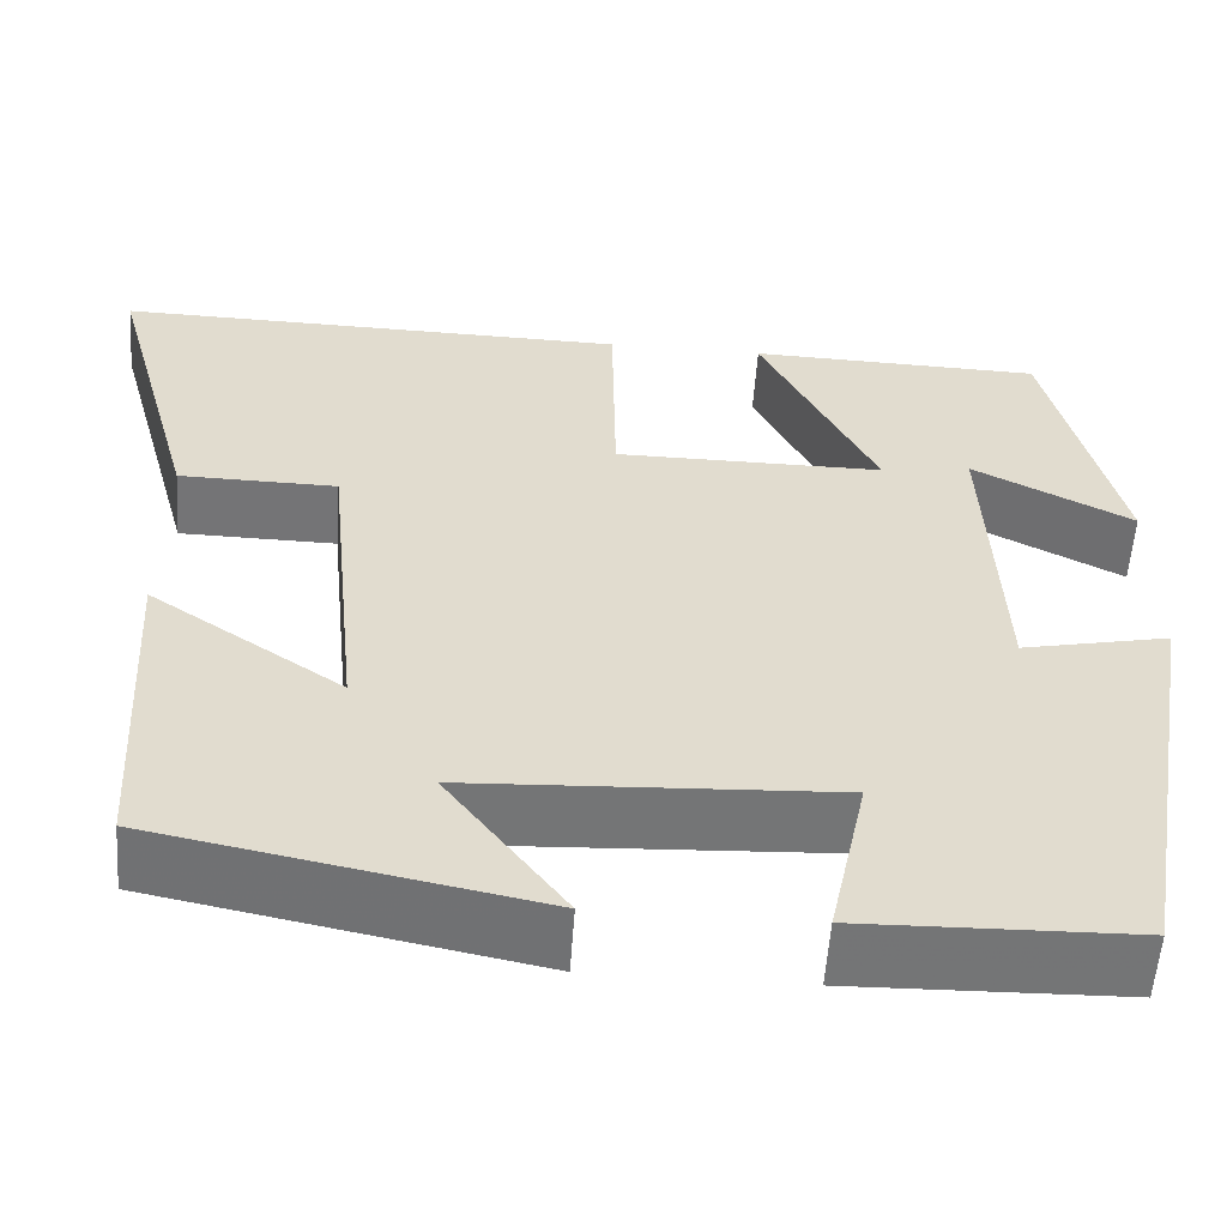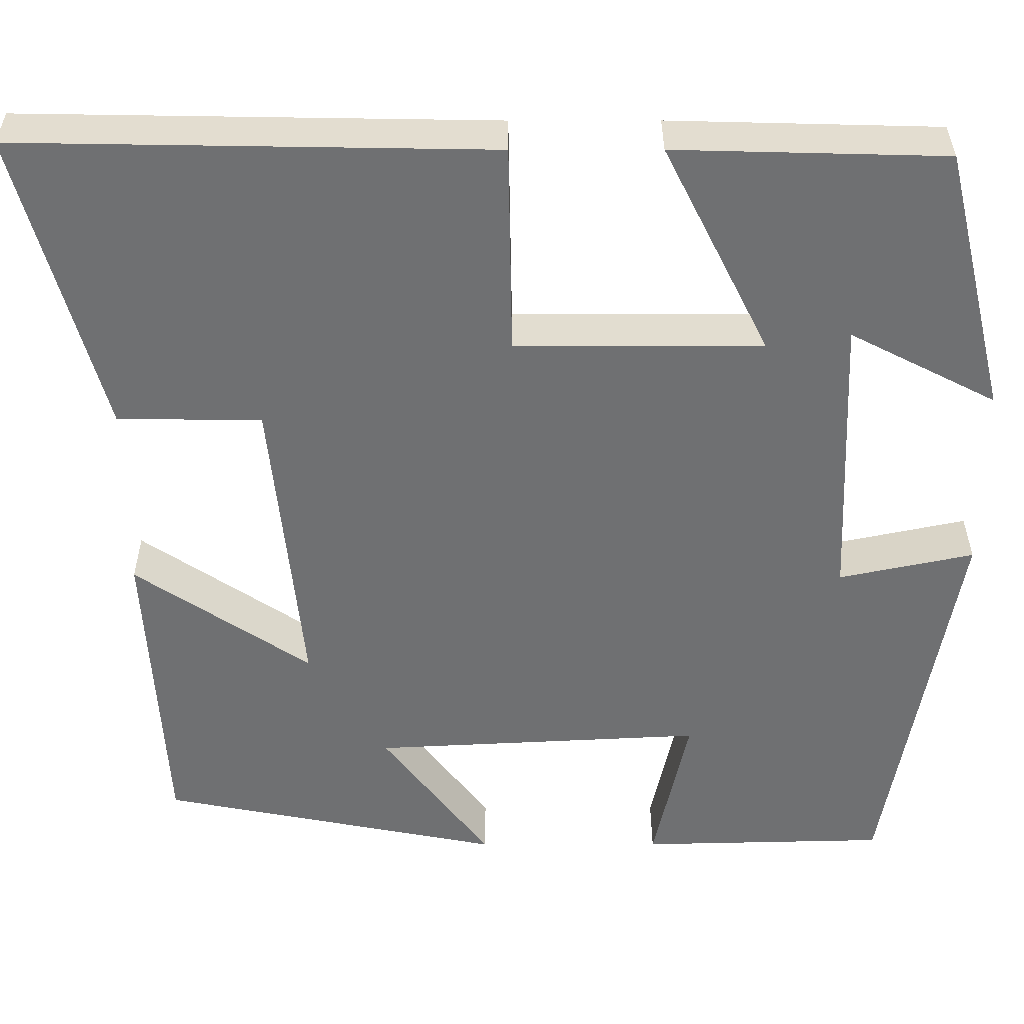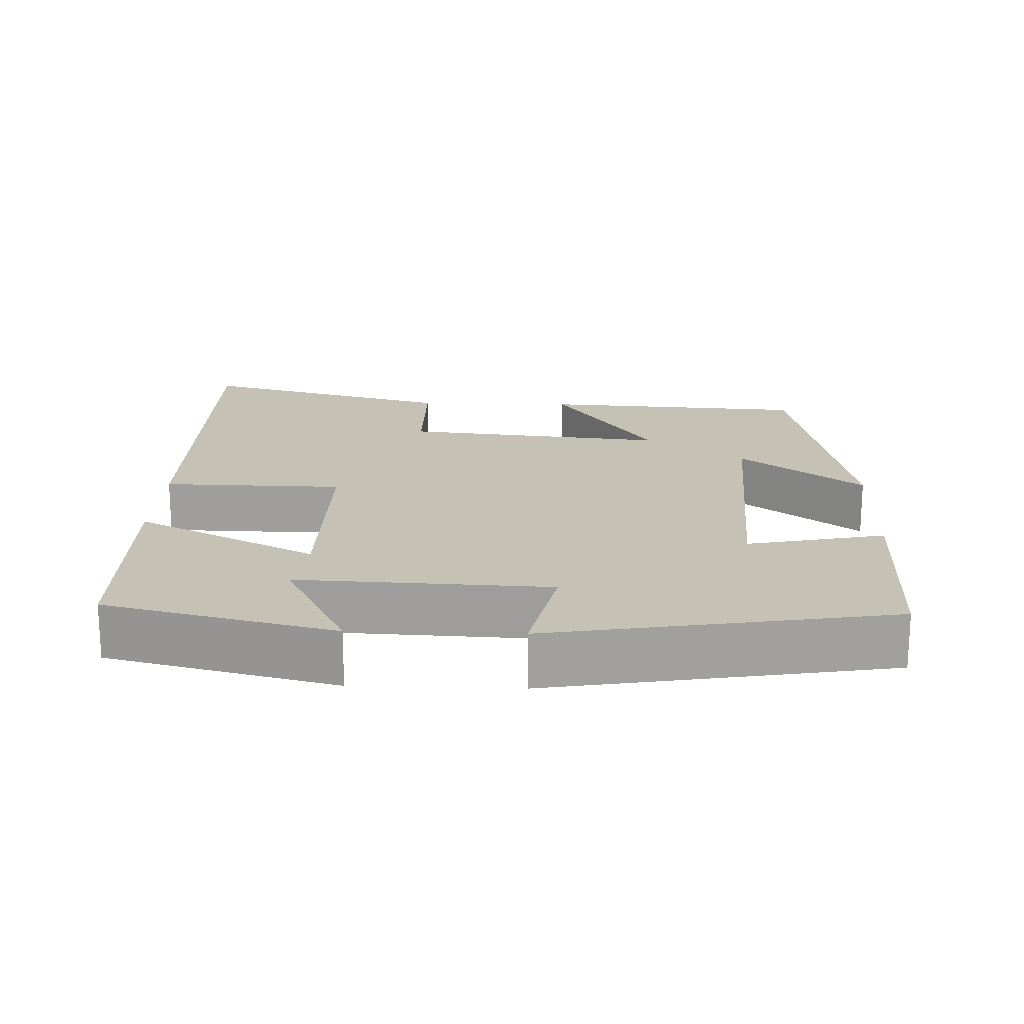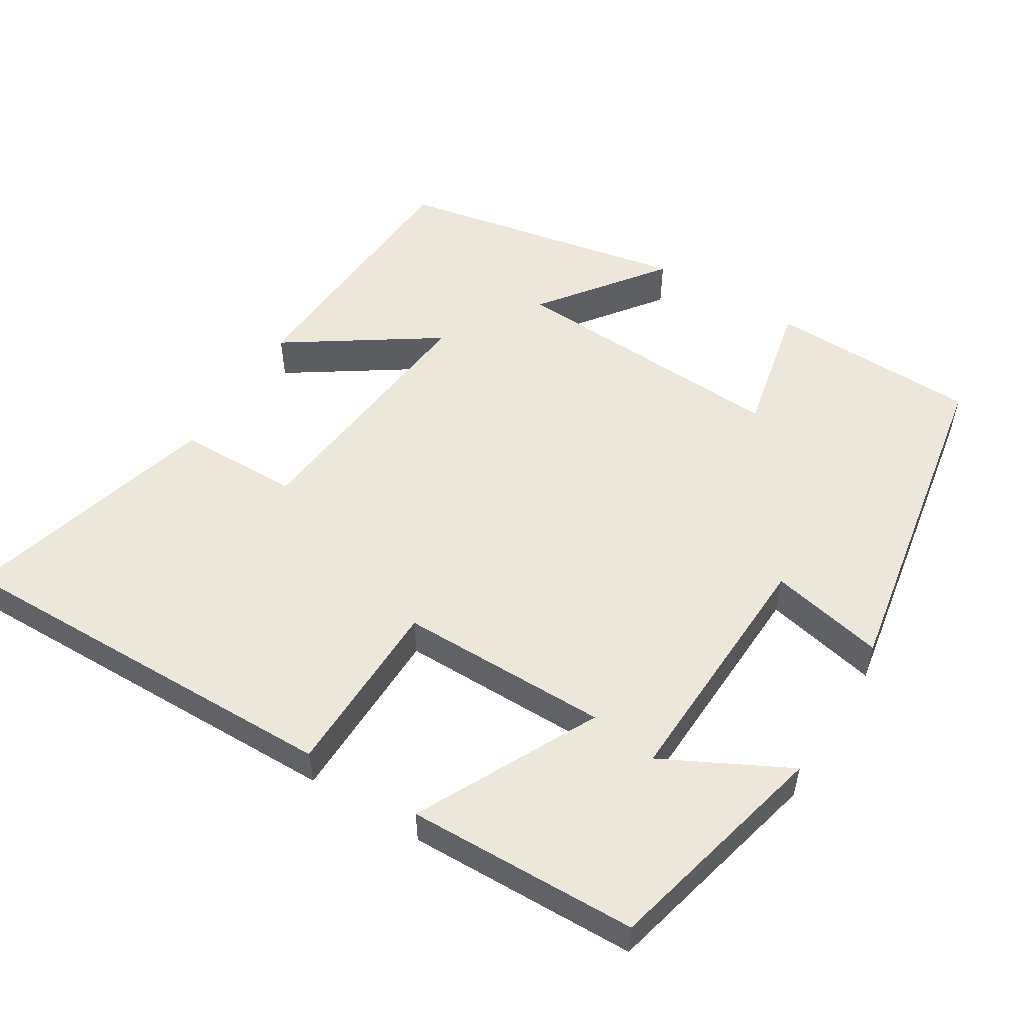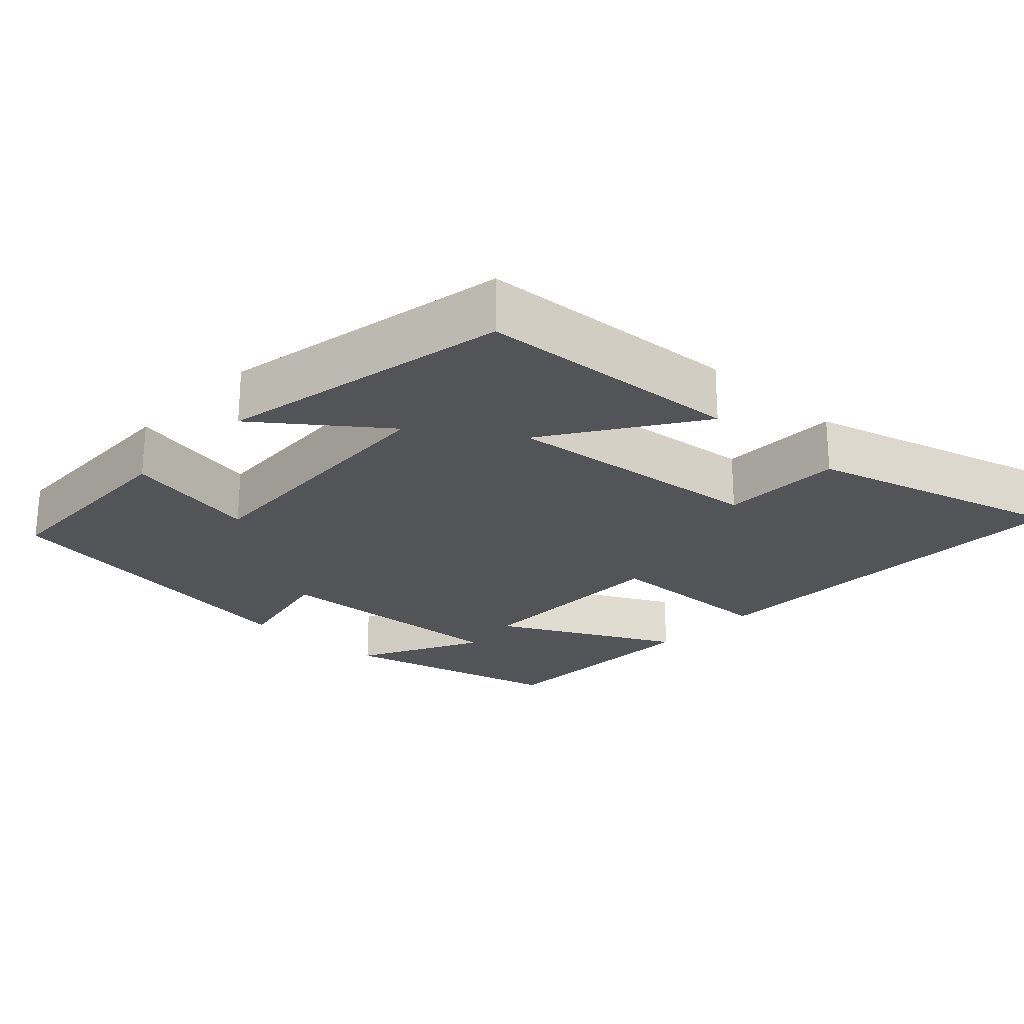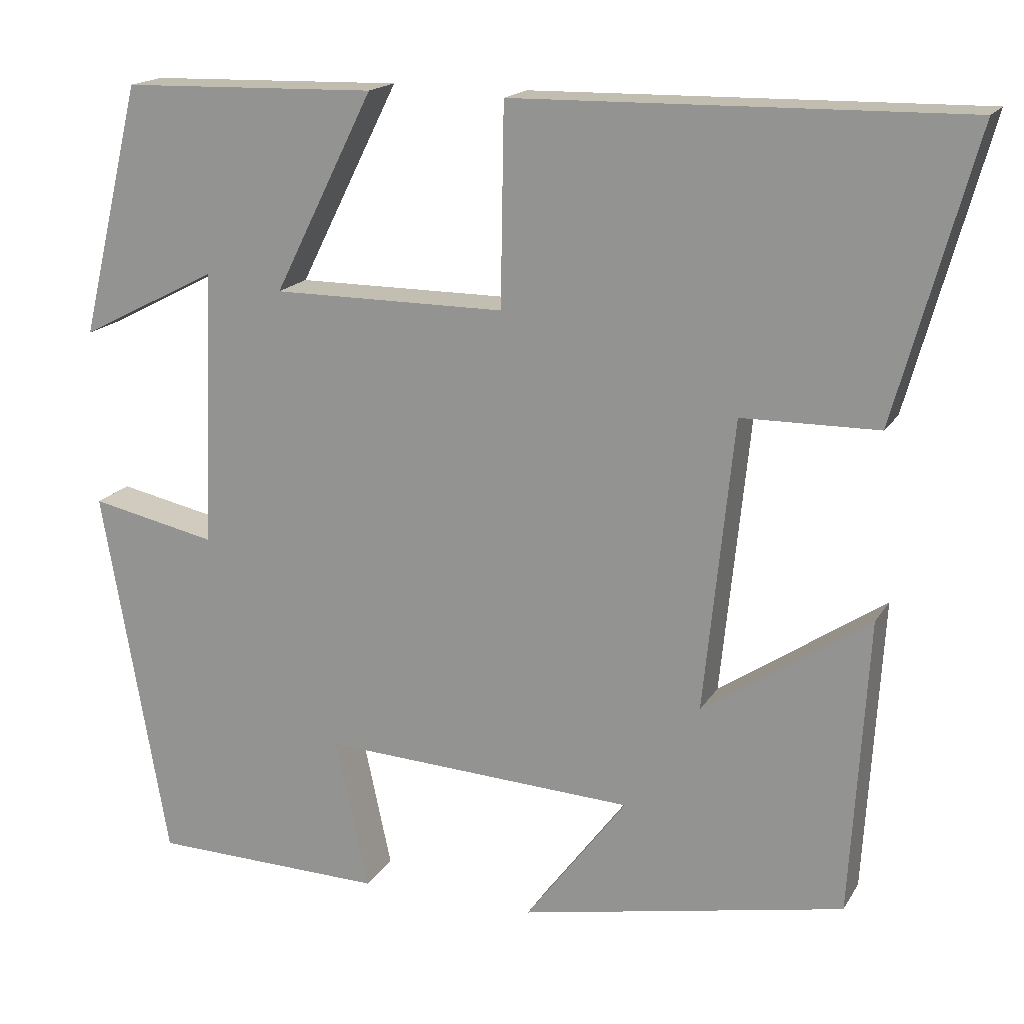
<metadata>
{"format":"obj","ext":"obj","renderer":"f3d","projection":"perspective","resolution":1024,"background":"white","views":[{"elev":-56.3,"azim":-4.0,"up":"+Z"},{"elev":35.2,"azim":-0.1,"up":"+Z"},{"elev":18.7,"azim":92.1,"up":"+Y"},{"elev":53.1,"azim":31.7,"up":"+Y"},{"elev":-23.4,"azim":-132.9,"up":"+Y"},{"elev":17.3,"azim":-158.3,"up":"+Z"}]}
</metadata>
<code>
v -0.479 0.07 -0.422
v -0.5 0.07 -0.062
v -0.298 0.07 -0.198
v -0.334 0.07 0.158
v -0.5 0.07 0.16
v -0.596 0.07 0.509
v -0.052 0.07 0.5
v -0.048 0.07 0.257
v 0.236 0.07 0.257
v 0.114 0.07 0.5
v 0.425 0.07 0.492
v 0.5 0.07 0.184
v 0.331 0.07 0.271
v 0.345 0.07 -0.067
v 0.5 0.07 -0.034
v 0.42 0.07 -0.493
v 0.135 0.07 -0.5
v 0.175 0.07 -0.315
v -0.207 0.07 -0.335
v -0.083 0.07 -0.5
v -0.479 0 -0.422
v -0.5 0 -0.062
v -0.298 0 -0.198
v -0.334 0 0.158
v -0.5 0 0.16
v -0.596 0 0.509
v -0.052 0 0.5
v -0.048 0 0.257
v 0.236 0 0.257
v 0.114 0 0.5
v 0.425 0 0.492
v 0.5 0 0.184
v 0.331 0 0.271
v 0.345 0 -0.067
v 0.5 0 -0.034
v 0.42 0 -0.493
v 0.135 0 -0.5
v 0.175 0 -0.315
v -0.207 0 -0.335
v -0.083 0 -0.5
f 19 20 1 2
f 15 16 17 18
f 14 15 18 19
f 13 14 19
f 10 11 12 13
f 9 10 13
f 9 13 19
f 8 9 19
f 4 5 6 7
f 3 4 7 8
f 19 2 3
f 3 8 19
f 22 21 40 39
f 38 37 36 35
f 39 38 35 34
f 39 34 33
f 33 32 31 30
f 33 30 29
f 39 33 29
f 39 29 28
f 27 26 25 24
f 28 27 24 23
f 23 22 39
f 39 28 23
f 1 21 22 2
f 2 22 23 3
f 3 23 24 4
f 4 24 25 5
f 5 25 26 6
f 6 26 27 7
f 7 27 28 8
f 8 28 29 9
f 9 29 30 10
f 10 30 31 11
f 11 31 32 12
f 12 32 33 13
f 13 33 34 14
f 14 34 35 15
f 15 35 36 16
f 16 36 37 17
f 17 37 38 18
f 18 38 39 19
f 19 39 40 20
f 20 40 21 1

</code>
